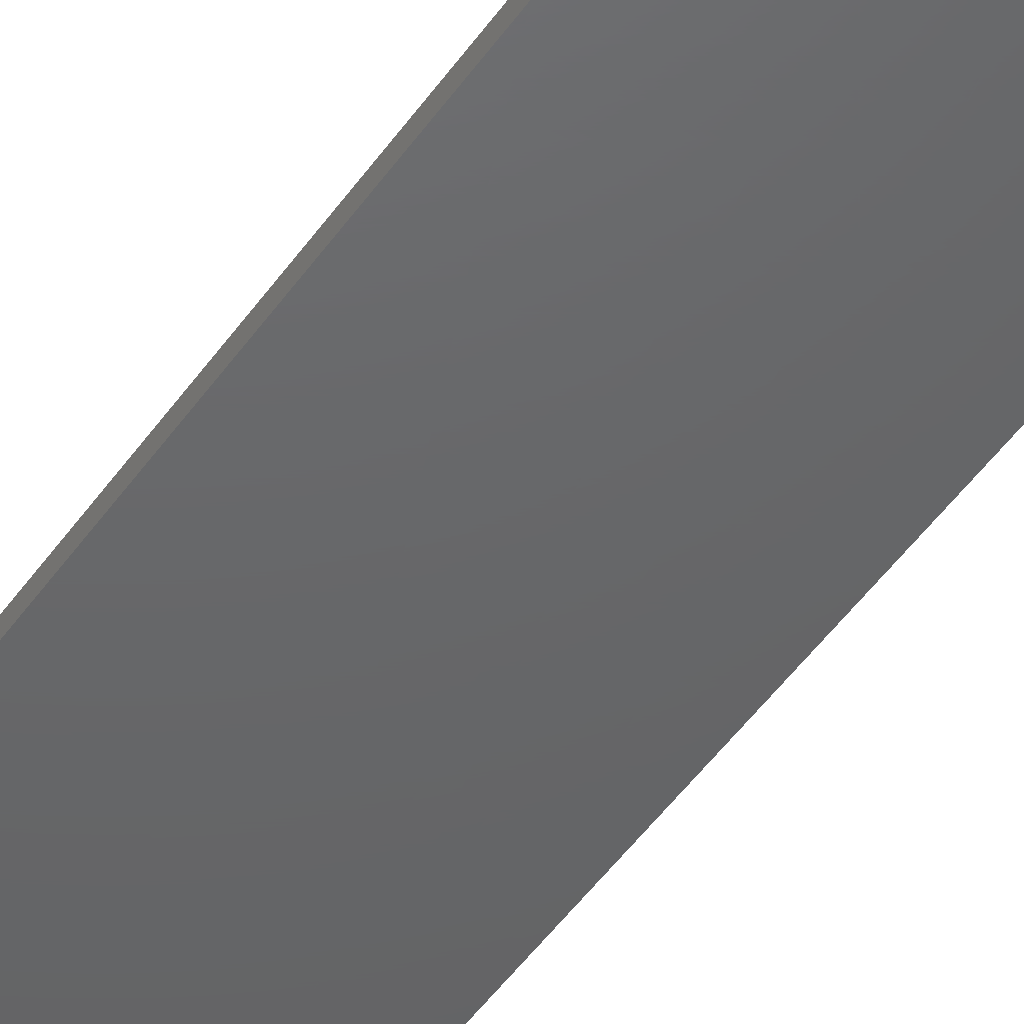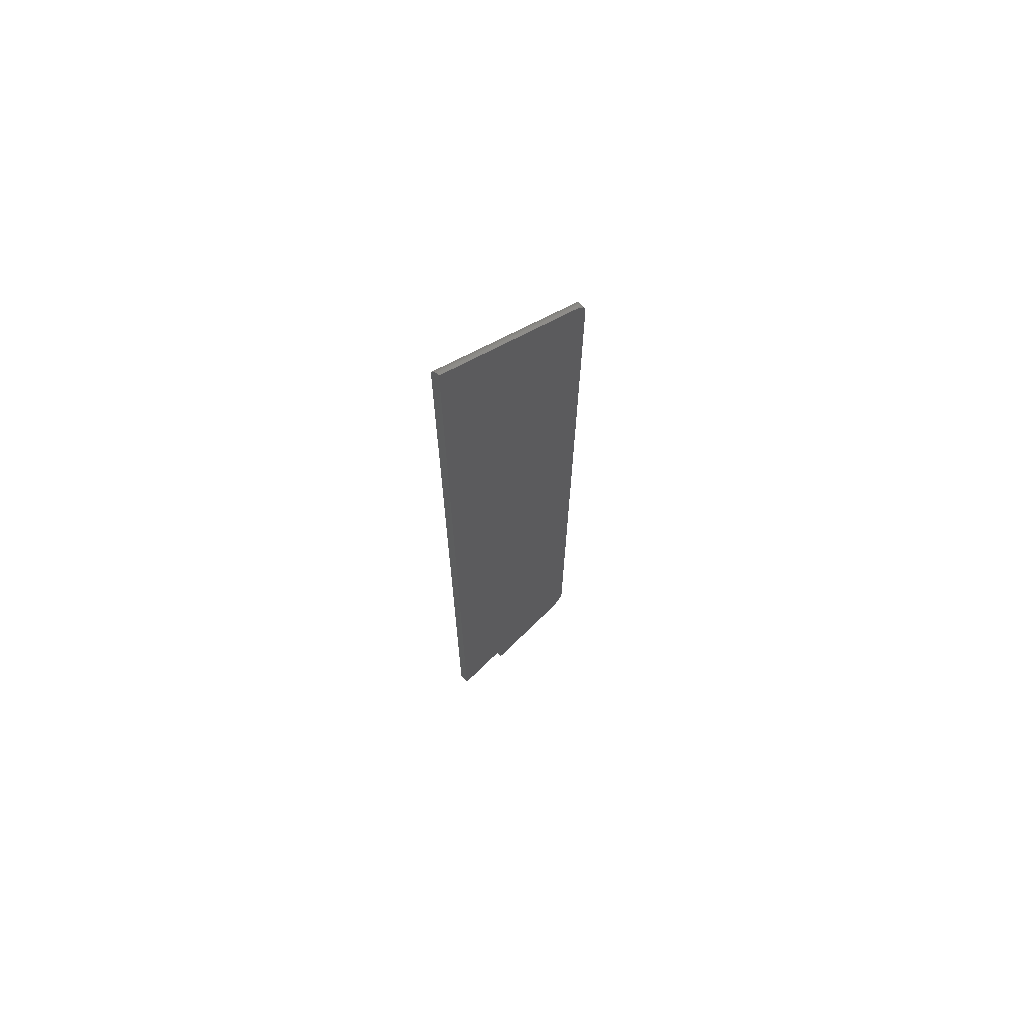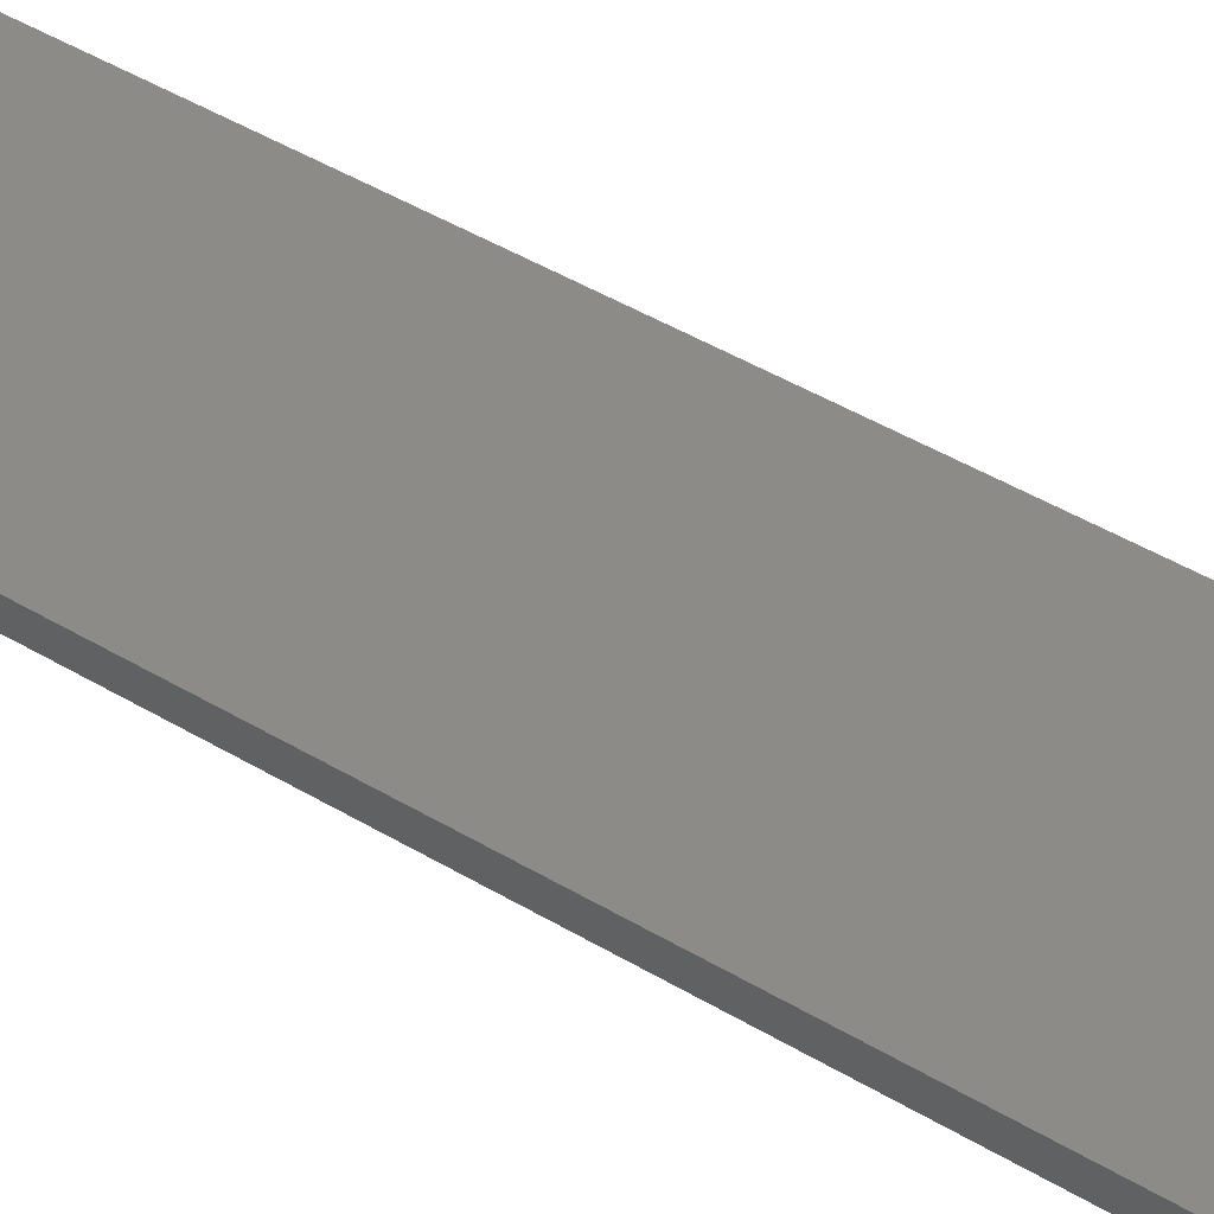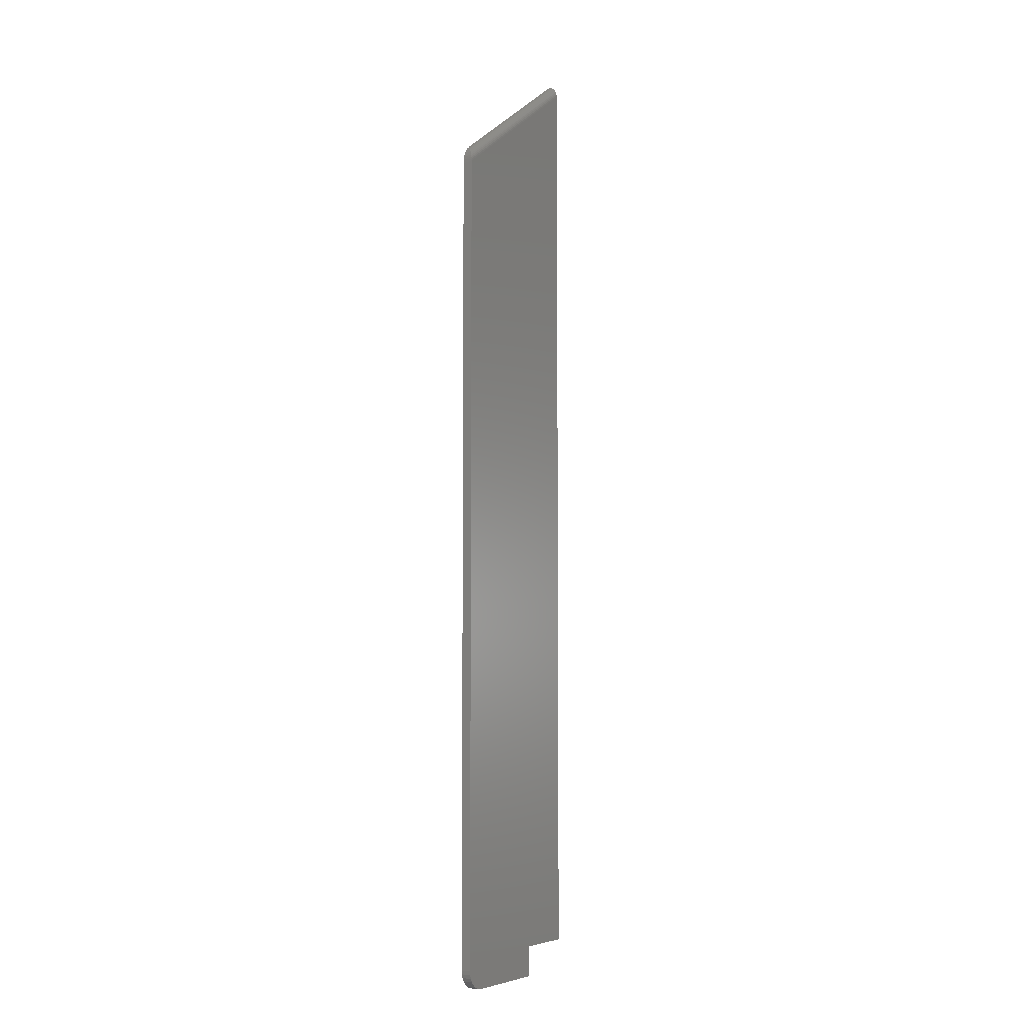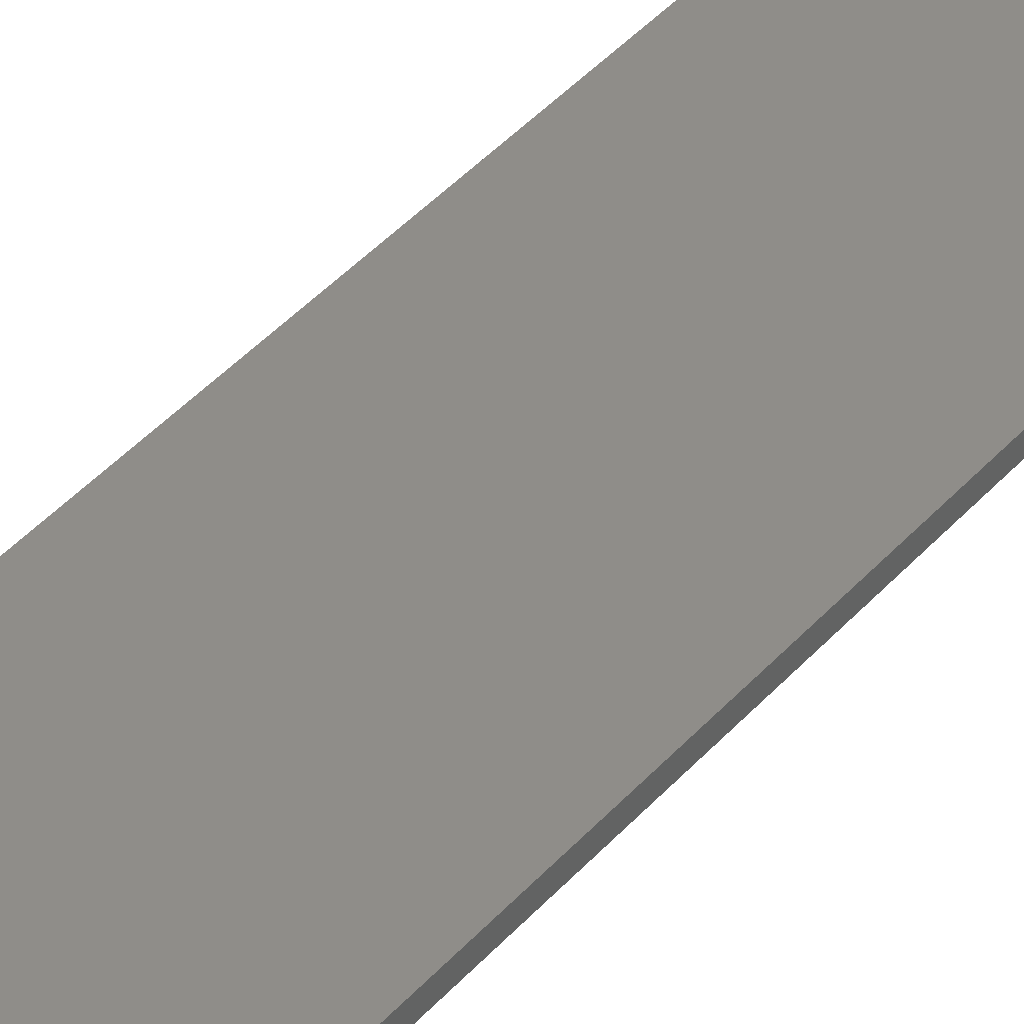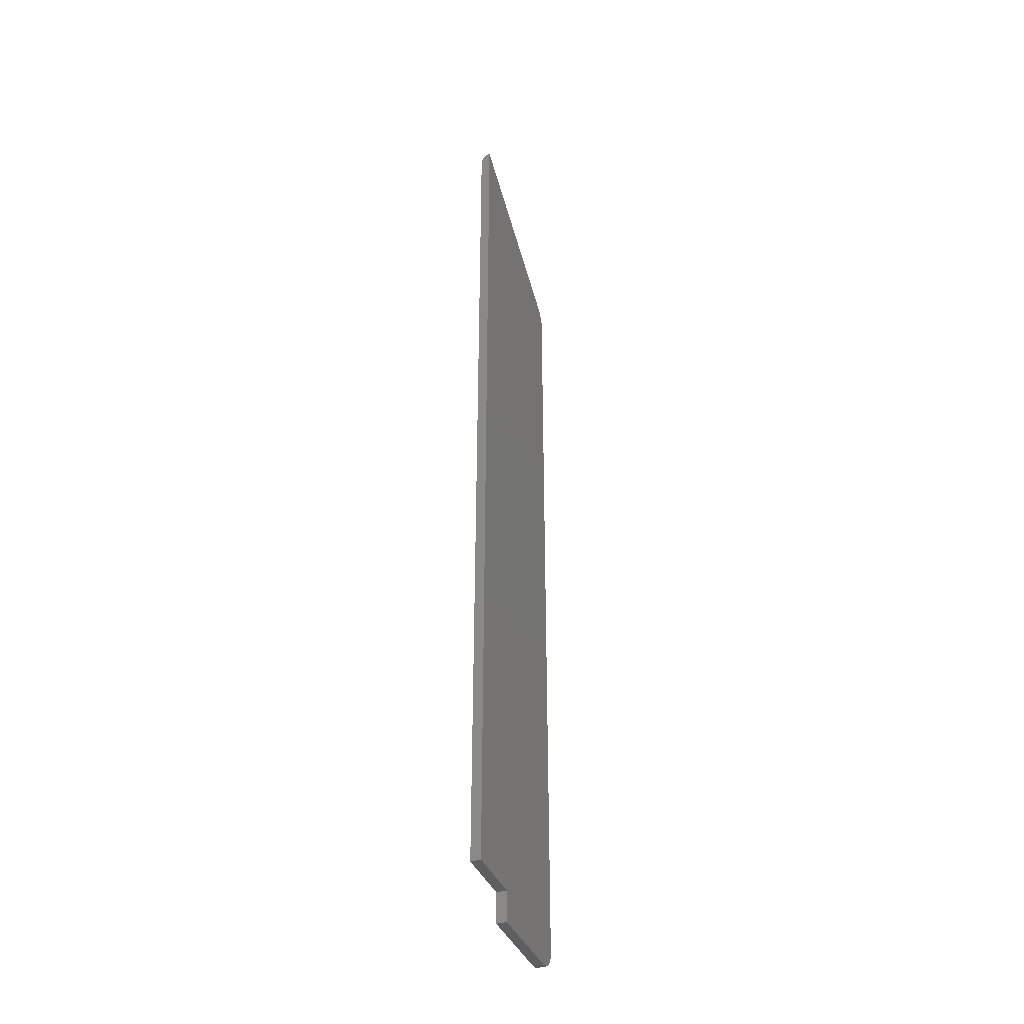
<metadata>
{"format":"stl","ext":"stl","renderer":"f3d","projection":"perspective","resolution":1024,"background":"white","views":[{"elev":-46.5,"azim":147.5,"up":"+Y"},{"elev":69.7,"azim":135.4,"up":"+Z"},{"elev":33.0,"azim":-47.8,"up":"+Y"},{"elev":-5.1,"azim":-57.8,"up":"+Z"},{"elev":40.7,"azim":36.8,"up":"+Y"},{"elev":-39.3,"azim":111.4,"up":"+Z"}]}
</metadata>
<code>
# stl→obj: 50 verts, 96 faces
v -0.005016 0.007812 0.0001645
v -0.05288 0.007812 0.0001645
v -0.1406 0.007812 0.6383
v -0.1406 0.007812 -0.007812
v -0.1394 0.007812 -0.01392
v -0.05288 0.007812 -0.02377
v -0.1247 0.007812 -0.02377
v -0.1403 0.007812 -0.01092
v -0.1387 0.007812 0.6473
v -0.1371 0.007812 0.65
v -0.135 0.007812 0.6523
v -0.1335 0.006924 0.6536
v -0.1326 0.007812 0.6543
v -0.1087 0.007812 0.6702
v -0.005016 0.007812 0.7394
v -0.1405 0.007812 0.6414
v -0.1398 0.007812 0.6444
v -0.1278 0.007812 -0.02346
v -0.1308 0.007812 -0.02255
v -0.1335 0.007812 -0.02108
v -0.136 0.007812 -0.01909
v -0.1379 0.007812 -0.01668
v -0.1247 -1.151e-19 -0.02377
v -0.05288 3.888e-18 -0.02377
v -0.1394 -3.268e-19 -0.01392
v -0.1406 3.977e-17 0.6396
v -0.005016 8.019e-18 0.0001645
v -0.005016 5.296e-17 0.73
v -0.05288 5.362e-18 0.0001645
v -0.1406 -1.826e-20 -0.007812
v -0.1403 -1.929e-19 -0.01092
v -0.1406 3.97e-17 0.6383
v -0.1278 -2.69e-19 -0.02346
v -0.1379 -4.148e-19 -0.01668
v -0.136 -4.536e-19 -0.01909
v -0.1335 -4.416e-19 -0.02108
v -0.1308 -3.793e-19 -0.02255
v -0.1405 9.947e-05 0.6411
v -0.1403 0.0004022 0.6428
v -0.1398 0.0008992 0.6445
v -0.1392 0.001575 0.6462
v -0.1385 0.002314 0.6476
v -0.137 0.00383 0.6501
v -0.1354 0.005341 0.652
v -0.005016 0.00564 0.739
v -0.005016 0.004017 0.7382
v -0.005016 0.00234 0.7367
v -0.005016 0.0008649 0.7343
v -0.005016 0.0003867 0.7329
v -0.005016 9.671e-05 0.7314
f 1 2 3
f 2 4 3
f 5 6 7
f 2 6 5
f 2 5 8
f 2 8 4
f 9 10 11
f 9 11 12
f 9 12 13
f 9 13 14
f 9 14 15
f 15 1 3
f 15 3 16
f 15 16 17
f 15 17 9
f 18 19 20
f 18 20 21
f 18 21 22
f 18 22 5
f 18 5 7
f 23 24 25
f 26 27 28
f 29 30 31
f 29 31 25
f 29 25 24
f 32 30 29
f 32 29 27
f 32 27 26
f 33 23 25
f 33 25 34
f 33 34 35
f 33 35 36
f 33 36 37
f 16 38 39
f 16 39 17
f 17 39 40
f 17 40 41
f 17 41 42
f 17 42 9
f 9 42 43
f 9 43 10
f 10 43 44
f 10 44 11
f 44 12 11
f 3 32 26
f 3 26 38
f 3 38 16
f 1 15 45
f 1 45 46
f 1 46 47
f 1 47 48
f 1 48 49
f 1 49 50
f 1 50 28
f 1 28 27
f 26 50 38
f 26 28 50
f 45 43 46
f 46 43 42
f 46 42 47
f 47 42 41
f 47 41 48
f 48 41 40
f 48 40 39
f 48 39 49
f 49 39 38
f 49 38 50
f 44 43 45
f 44 45 15
f 44 15 14
f 44 14 13
f 44 13 12
f 3 4 32
f 32 4 30
f 2 1 29
f 29 1 27
f 6 2 24
f 24 2 29
f 7 6 23
f 23 6 24
f 7 23 18
f 18 23 33
f 18 33 19
f 19 33 37
f 19 37 20
f 20 37 36
f 20 36 21
f 21 36 35
f 21 35 22
f 22 35 34
f 22 34 5
f 5 34 25
f 5 25 8
f 8 25 31
f 8 31 4
f 4 31 30

</code>
